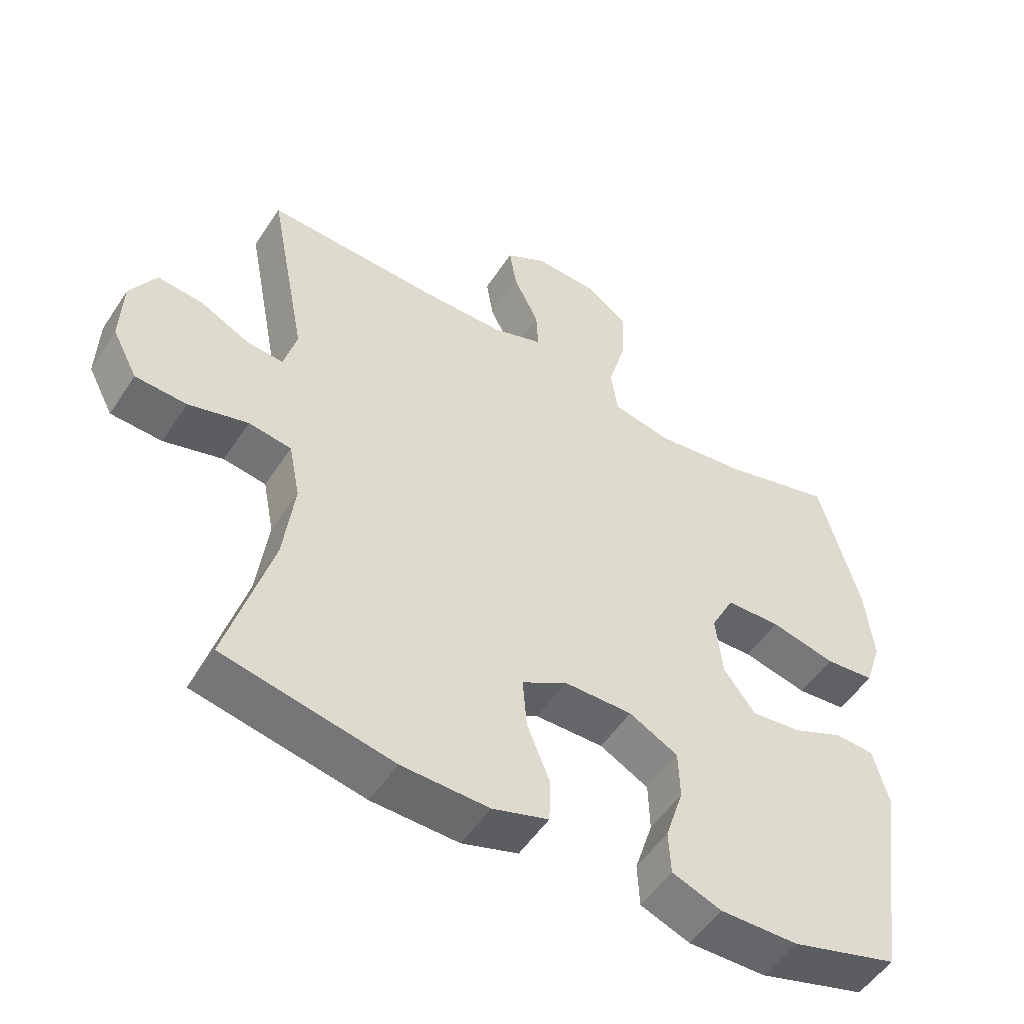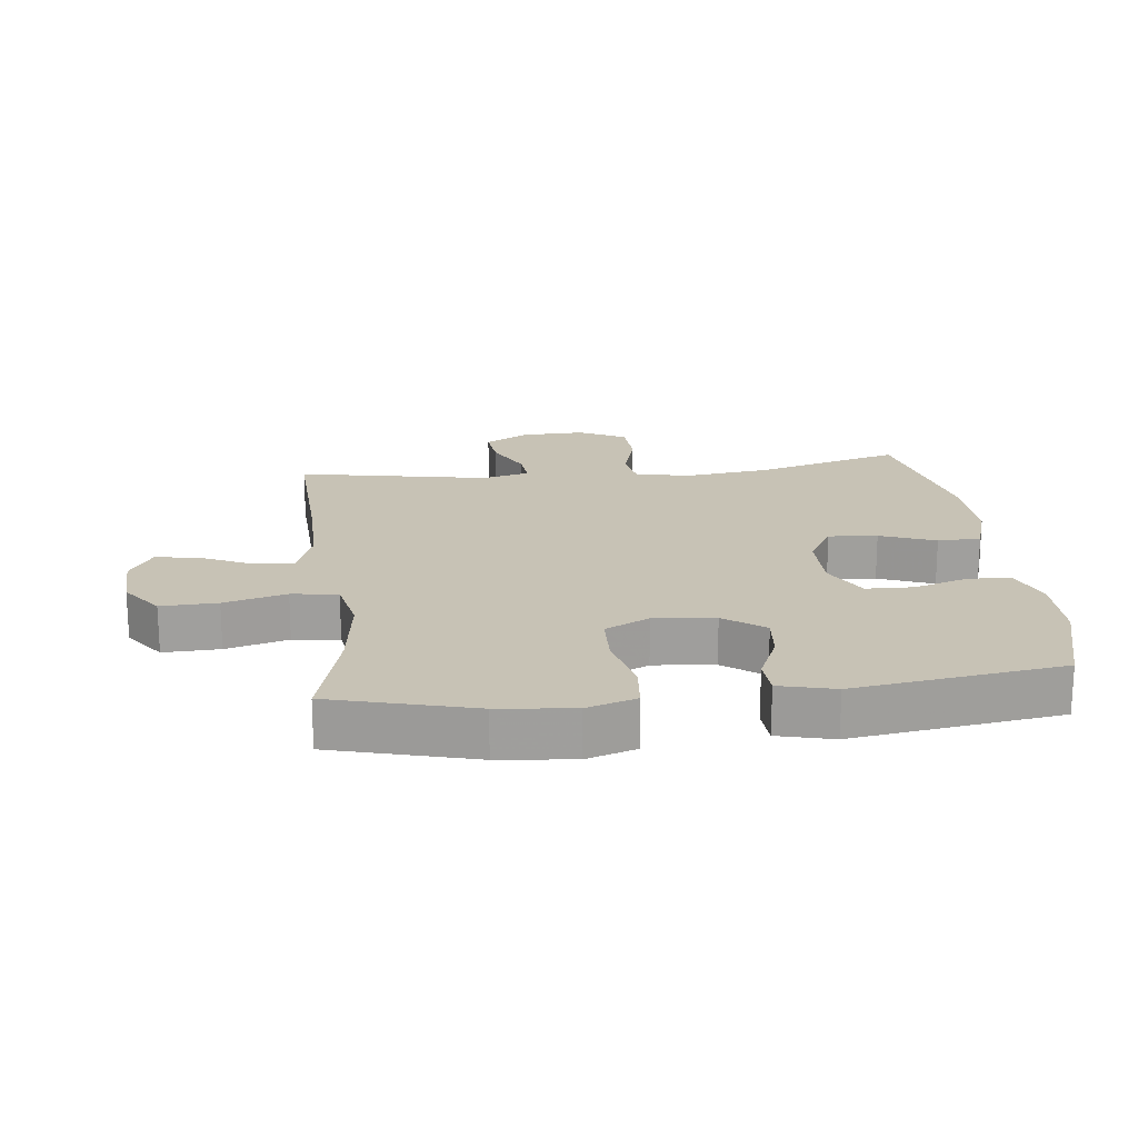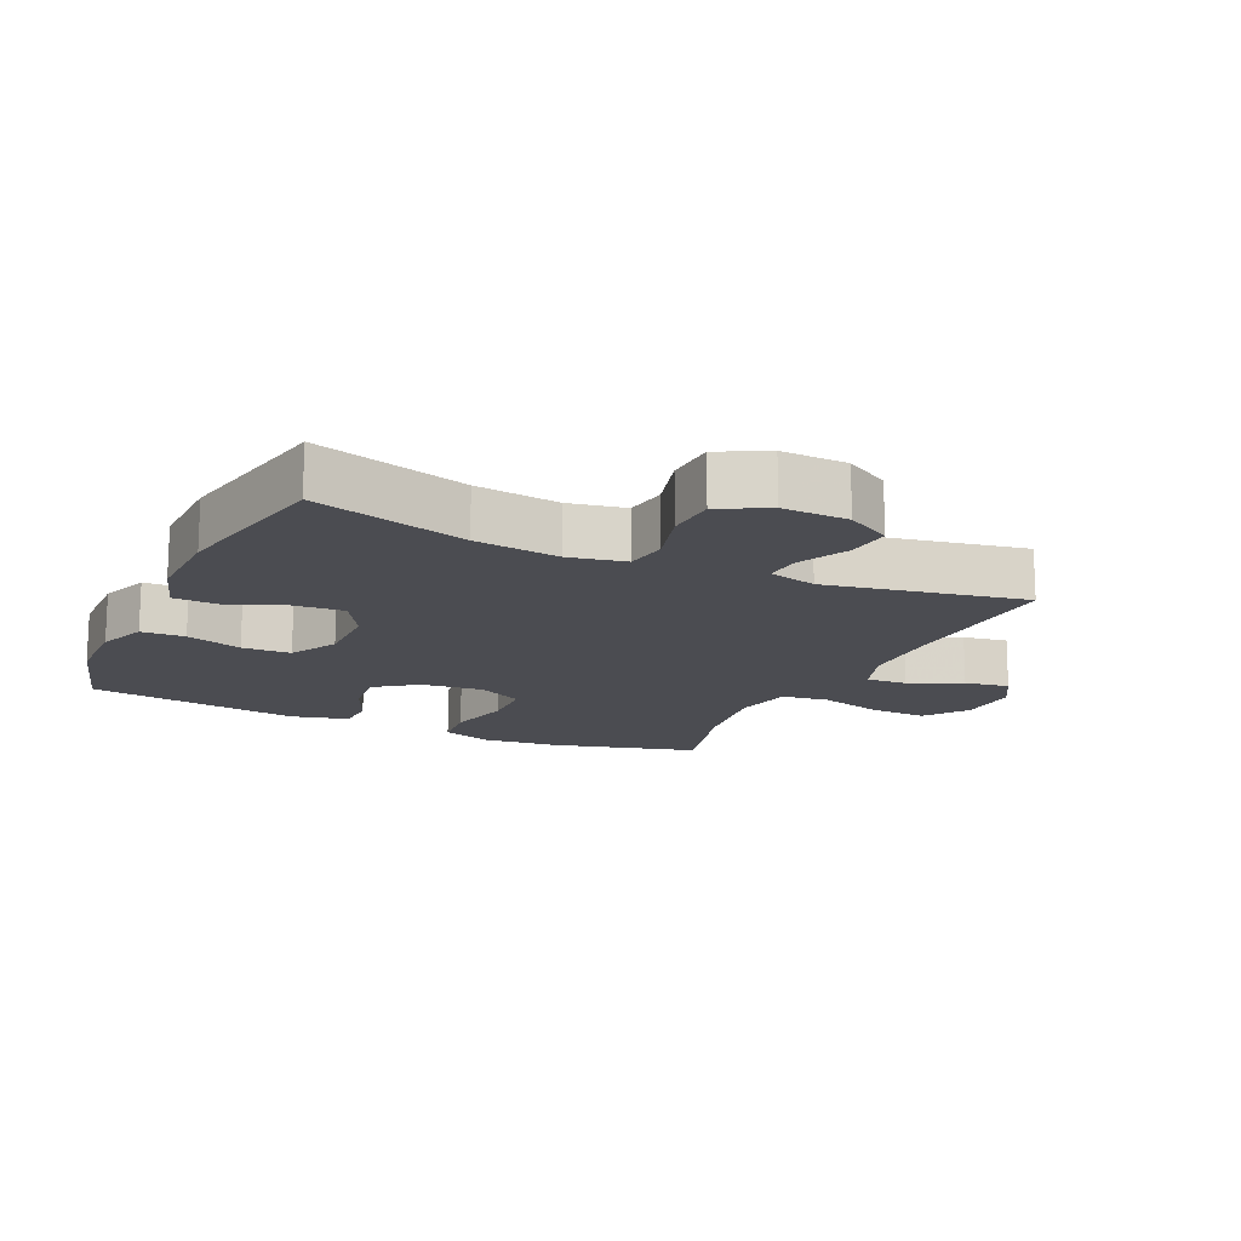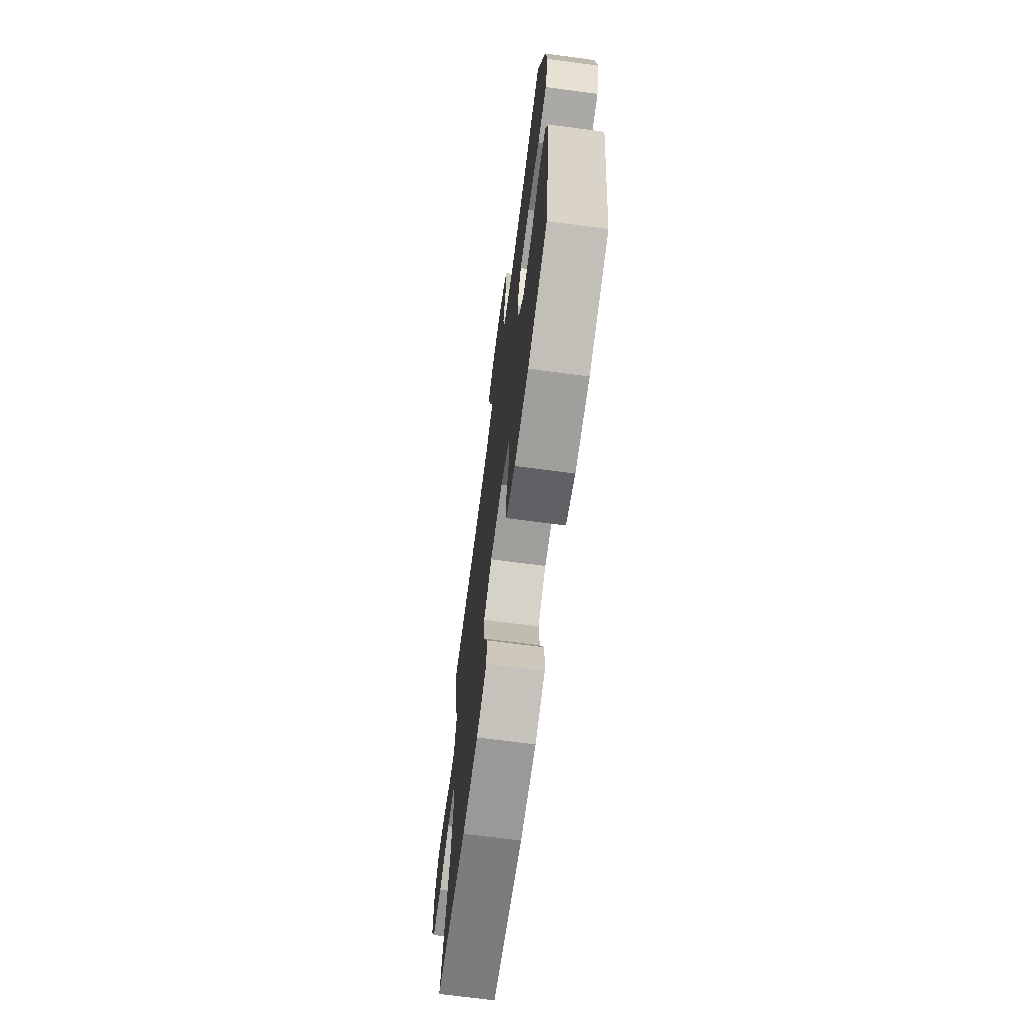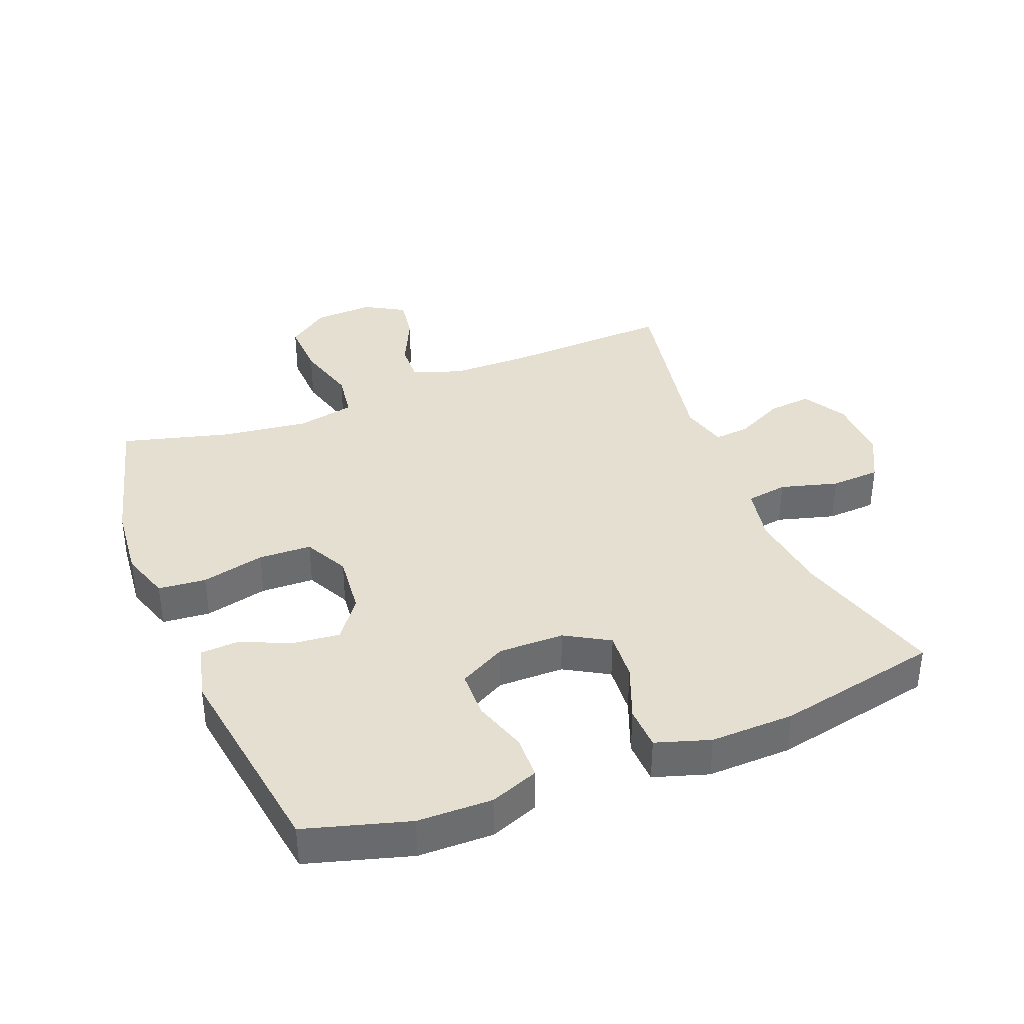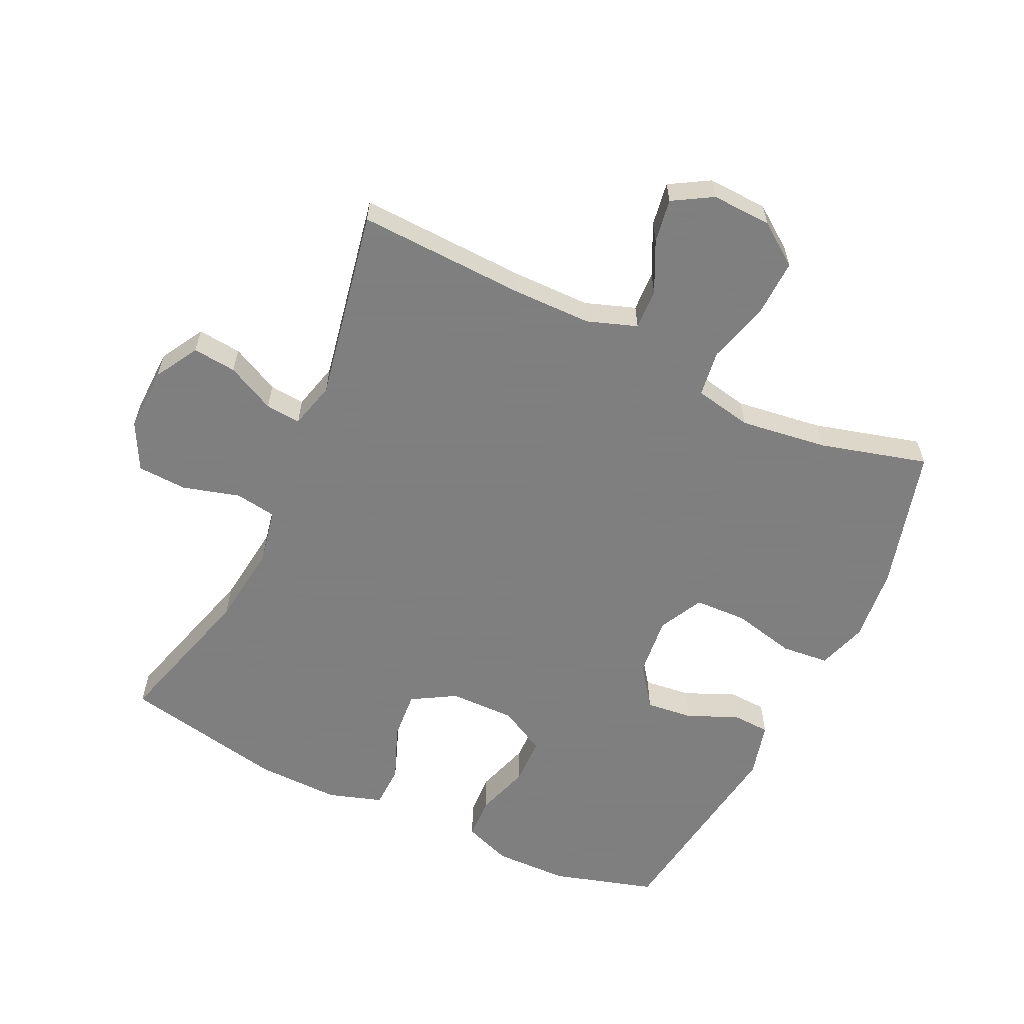
<metadata>
{"format":"obj","ext":"obj","renderer":"f3d","projection":"perspective","resolution":1024,"background":"white","views":[{"elev":-52.3,"azim":-32.5,"up":"+Z"},{"elev":19.0,"azim":83.3,"up":"+Y"},{"elev":-15.4,"azim":-115.0,"up":"+Y"},{"elev":-70.2,"azim":82.5,"up":"+Z"},{"elev":37.4,"azim":158.2,"up":"+Y"},{"elev":-59.9,"azim":-25.3,"up":"+Y"}]}
</metadata>
<code>
v -0.5 0.07 0.5
v -0.238 0.07 0.489
v -0.116 0.07 0.49
v -0.039 0.07 0.517
v -0.042 0.07 0.58
v -0.08 0.07 0.659
v -0.091 0.07 0.727
v -0.03 0.07 0.763
v 0.063 0.07 0.759
v 0.128 0.07 0.712
v 0.125 0.07 0.624
v 0.098 0.07 0.527
v 0.108 0.07 0.455
v 0.198 0.07 0.437
v 0.333 0.07 0.455
v 0.5 0.07 0.5
v 0.56 0.07 0.279
v 0.572 0.07 0.162
v 0.547 0.07 0.085
v 0.473 0.07 0.078
v 0.375 0.07 0.101
v 0.293 0.07 0.098
v 0.258 0.07 0.029
v 0.268 0.07 -0.066
v 0.315 0.07 -0.129
v 0.388 0.07 -0.121
v 0.466 0.07 -0.087
v 0.525 0.07 -0.09
v 0.547 0.07 -0.176
v 0.5 0.07 -0.5
v 0.34 0.07 -0.547
v 0.224 0.07 -0.549
v 0.15 0.07 -0.521
v 0.147 0.07 -0.455
v 0.174 0.07 -0.37
v 0.172 0.07 -0.296
v 0.099 0.07 -0.257
v -0.003 0.07 -0.258
v -0.071 0.07 -0.298
v -0.065 0.07 -0.374
v -0.031 0.07 -0.46
v -0.033 0.07 -0.527
v -0.117 0.07 -0.554
v -0.247 0.07 -0.551
v -0.5 0.07 -0.5
v -0.433 0.07 -0.267
v -0.417 0.07 -0.139
v -0.434 0.07 -0.053
v -0.498 0.07 -0.043
v -0.587 0.07 -0.068
v -0.664 0.07 -0.064
v -0.702 0.07 0.009
v -0.699 0.07 0.109
v -0.66 0.07 0.177
v -0.592 0.07 0.17
v -0.517 0.07 0.133
v -0.462 0.07 0.128
v -0.443 0.07 0.201
v -0.5 0 0.5
v -0.238 0 0.489
v -0.116 0 0.49
v -0.039 0 0.517
v -0.042 0 0.58
v -0.08 0 0.659
v -0.091 0 0.727
v -0.03 0 0.763
v 0.063 0 0.759
v 0.128 0 0.712
v 0.125 0 0.624
v 0.098 0 0.527
v 0.108 0 0.455
v 0.198 0 0.437
v 0.333 0 0.455
v 0.5 0 0.5
v 0.56 0 0.279
v 0.572 0 0.162
v 0.547 0 0.085
v 0.473 0 0.078
v 0.375 0 0.101
v 0.293 0 0.098
v 0.258 0 0.029
v 0.268 0 -0.066
v 0.315 0 -0.129
v 0.388 0 -0.121
v 0.466 0 -0.087
v 0.525 0 -0.09
v 0.547 0 -0.176
v 0.5 0 -0.5
v 0.34 0 -0.547
v 0.224 0 -0.549
v 0.15 0 -0.521
v 0.147 0 -0.455
v 0.174 0 -0.37
v 0.172 0 -0.296
v 0.099 0 -0.257
v -0.003 0 -0.258
v -0.071 0 -0.298
v -0.065 0 -0.374
v -0.031 0 -0.46
v -0.033 0 -0.527
v -0.117 0 -0.554
v -0.247 0 -0.551
v -0.5 0 -0.5
v -0.433 0 -0.267
v -0.417 0 -0.139
v -0.434 0 -0.053
v -0.498 0 -0.043
v -0.587 0 -0.068
v -0.664 0 -0.064
v -0.702 0 0.009
v -0.699 0 0.109
v -0.66 0 0.177
v -0.592 0 0.17
v -0.517 0 0.133
v -0.462 0 0.128
v -0.443 0 0.201
f 53 54 55 56
f 53 56 57
f 52 53 57
f 49 50 51 52
f 48 49 52 57
f 47 48 57 58
f 43 44 45 46
f 43 46 47
f 40 41 42 43
f 39 40 43 47
f 38 39 47 58
f 32 33 34 35
f 32 35 36
f 31 32 36
f 30 31 36
f 29 30 36
f 26 27 28 29
f 25 26 29 36
f 24 25 36 37
f 18 19 20 21
f 18 21 22
f 15 16 17 18
f 14 15 18 22
f 13 14 22 23
f 9 10 11 12
f 9 12 13
f 8 9 13
f 5 6 7 8
f 4 5 8 13
f 3 4 13 23
f 38 58 1 2
f 23 24 37 38
f 2 3 23 38
f 114 113 112 111
f 115 114 111
f 115 111 110
f 110 109 108 107
f 115 110 107 106
f 116 115 106 105
f 104 103 102 101
f 105 104 101
f 101 100 99 98
f 105 101 98 97
f 116 105 97 96
f 93 92 91 90
f 94 93 90
f 94 90 89
f 94 89 88
f 94 88 87
f 87 86 85 84
f 94 87 84 83
f 95 94 83 82
f 79 78 77 76
f 80 79 76
f 76 75 74 73
f 80 76 73 72
f 81 80 72 71
f 70 69 68 67
f 71 70 67
f 71 67 66
f 66 65 64 63
f 71 66 63 62
f 81 71 62 61
f 60 59 116 96
f 96 95 82 81
f 96 81 61 60
f 1 59 60 2
f 2 60 61 3
f 3 61 62 4
f 4 62 63 5
f 5 63 64 6
f 6 64 65 7
f 7 65 66 8
f 8 66 67 9
f 9 67 68 10
f 10 68 69 11
f 11 69 70 12
f 12 70 71 13
f 13 71 72 14
f 14 72 73 15
f 15 73 74 16
f 16 74 75 17
f 17 75 76 18
f 18 76 77 19
f 19 77 78 20
f 20 78 79 21
f 21 79 80 22
f 22 80 81 23
f 23 81 82 24
f 24 82 83 25
f 25 83 84 26
f 26 84 85 27
f 27 85 86 28
f 28 86 87 29
f 29 87 88 30
f 30 88 89 31
f 31 89 90 32
f 32 90 91 33
f 33 91 92 34
f 34 92 93 35
f 35 93 94 36
f 36 94 95 37
f 37 95 96 38
f 38 96 97 39
f 39 97 98 40
f 40 98 99 41
f 41 99 100 42
f 42 100 101 43
f 43 101 102 44
f 44 102 103 45
f 45 103 104 46
f 46 104 105 47
f 47 105 106 48
f 48 106 107 49
f 49 107 108 50
f 50 108 109 51
f 51 109 110 52
f 52 110 111 53
f 53 111 112 54
f 54 112 113 55
f 55 113 114 56
f 56 114 115 57
f 57 115 116 58
f 58 116 59 1

</code>
